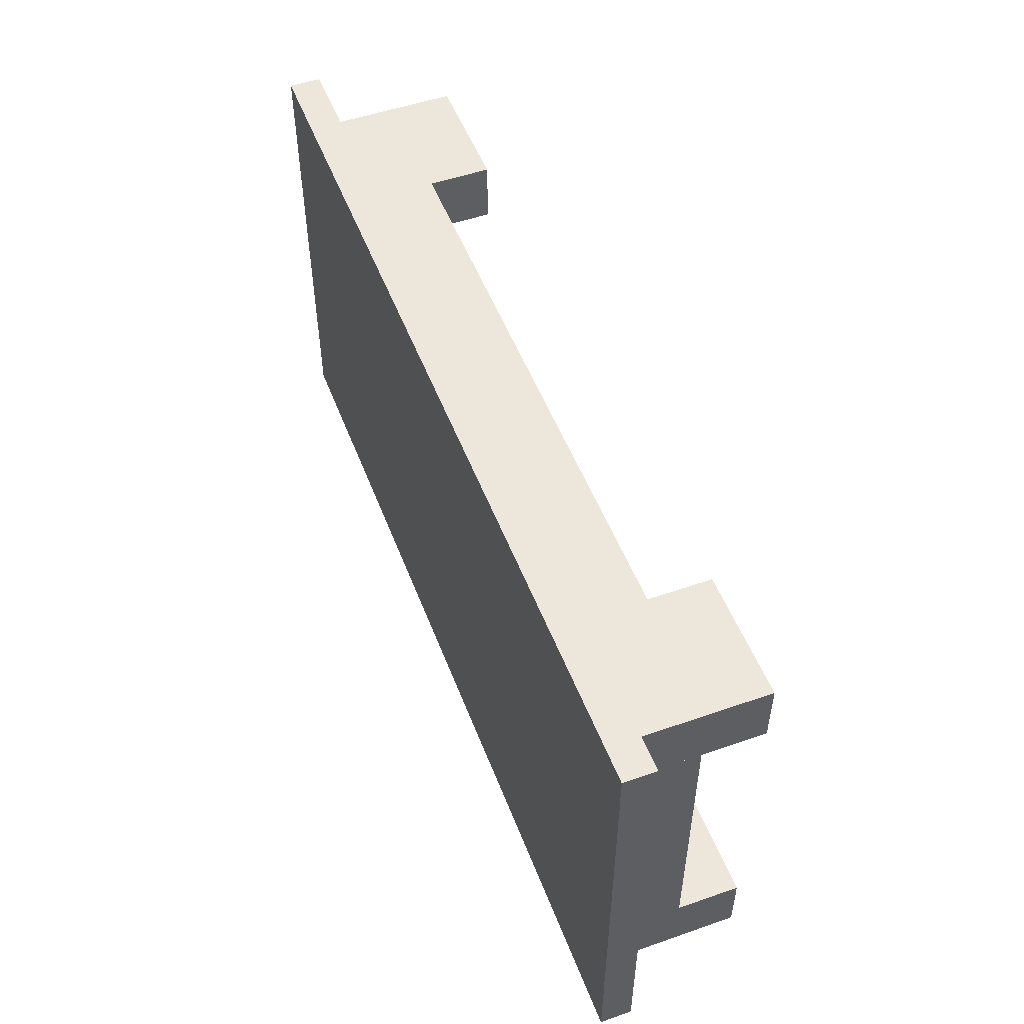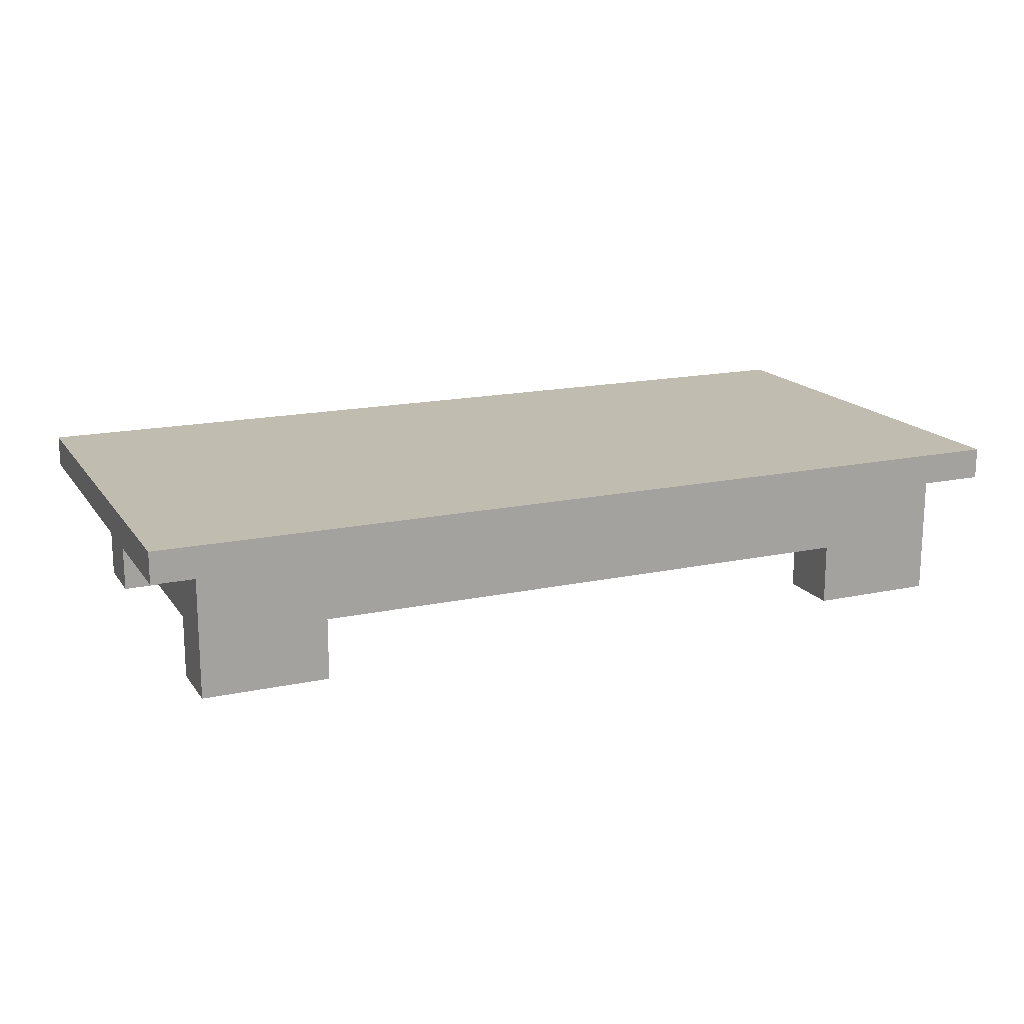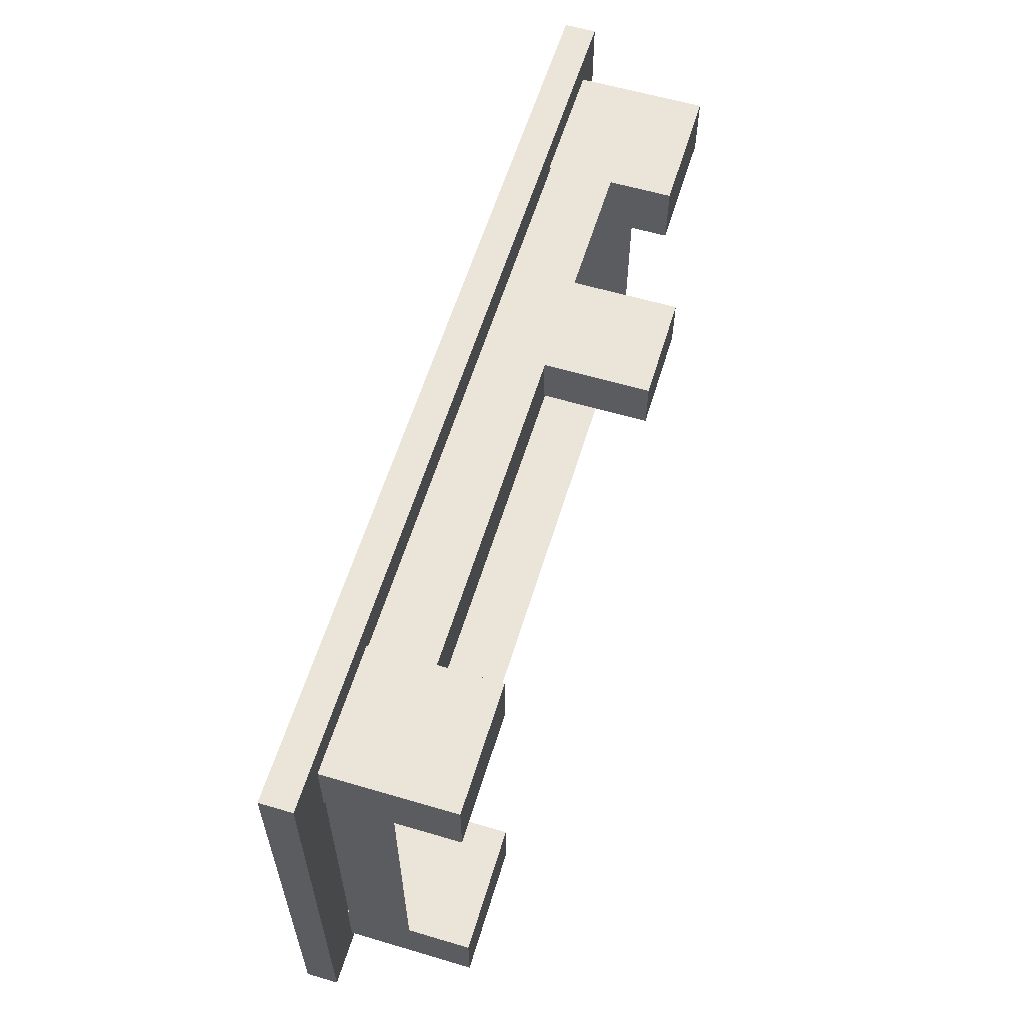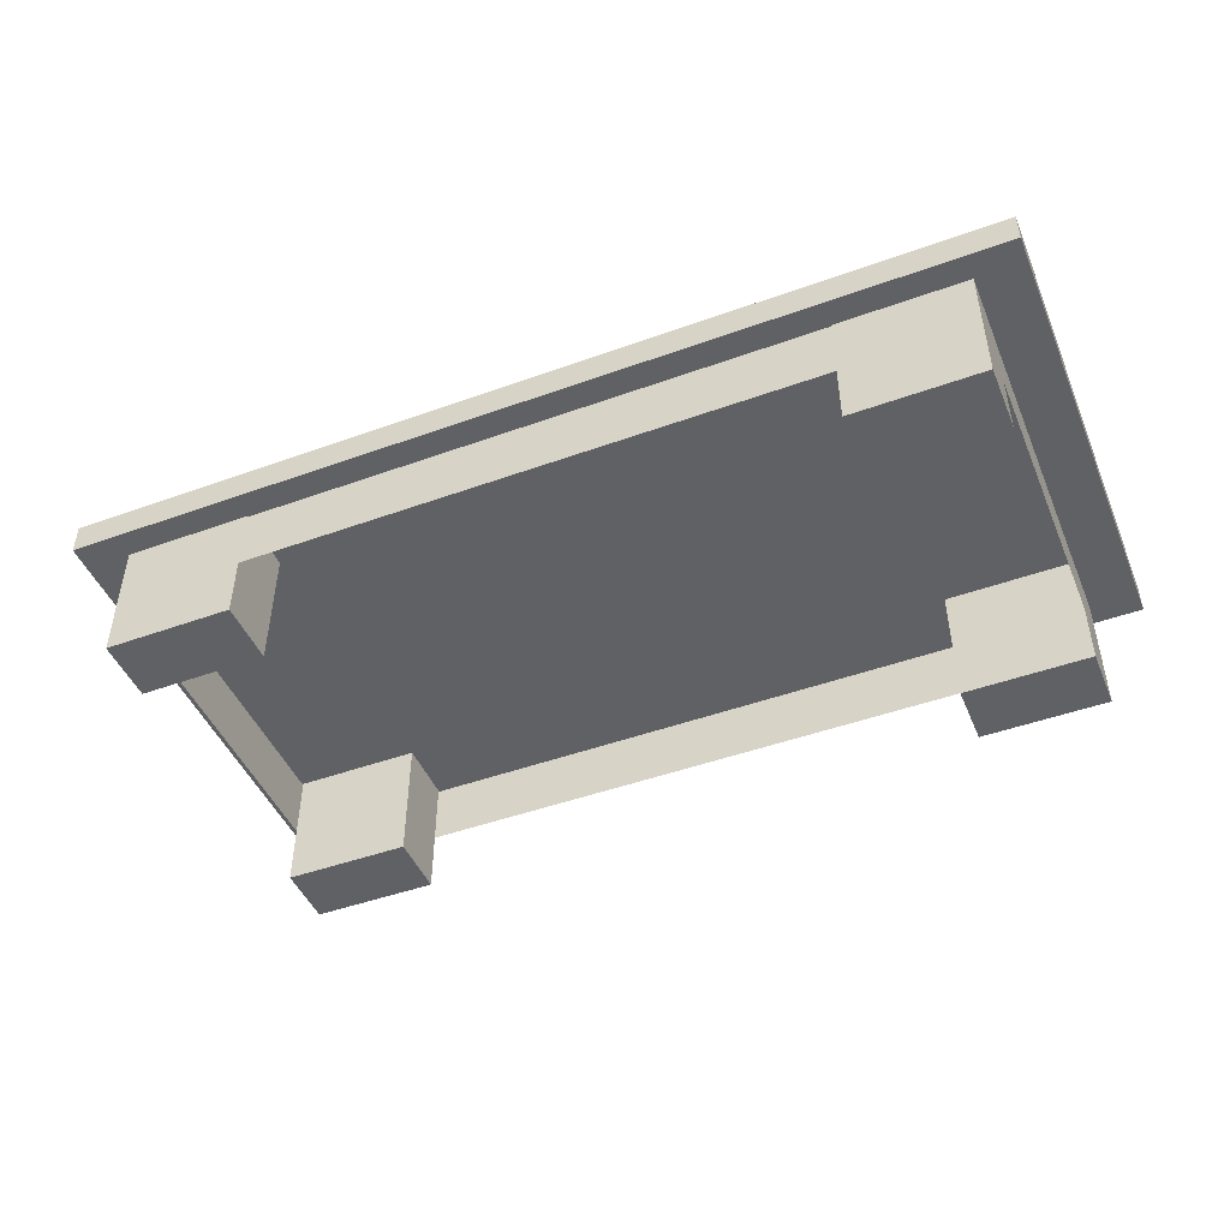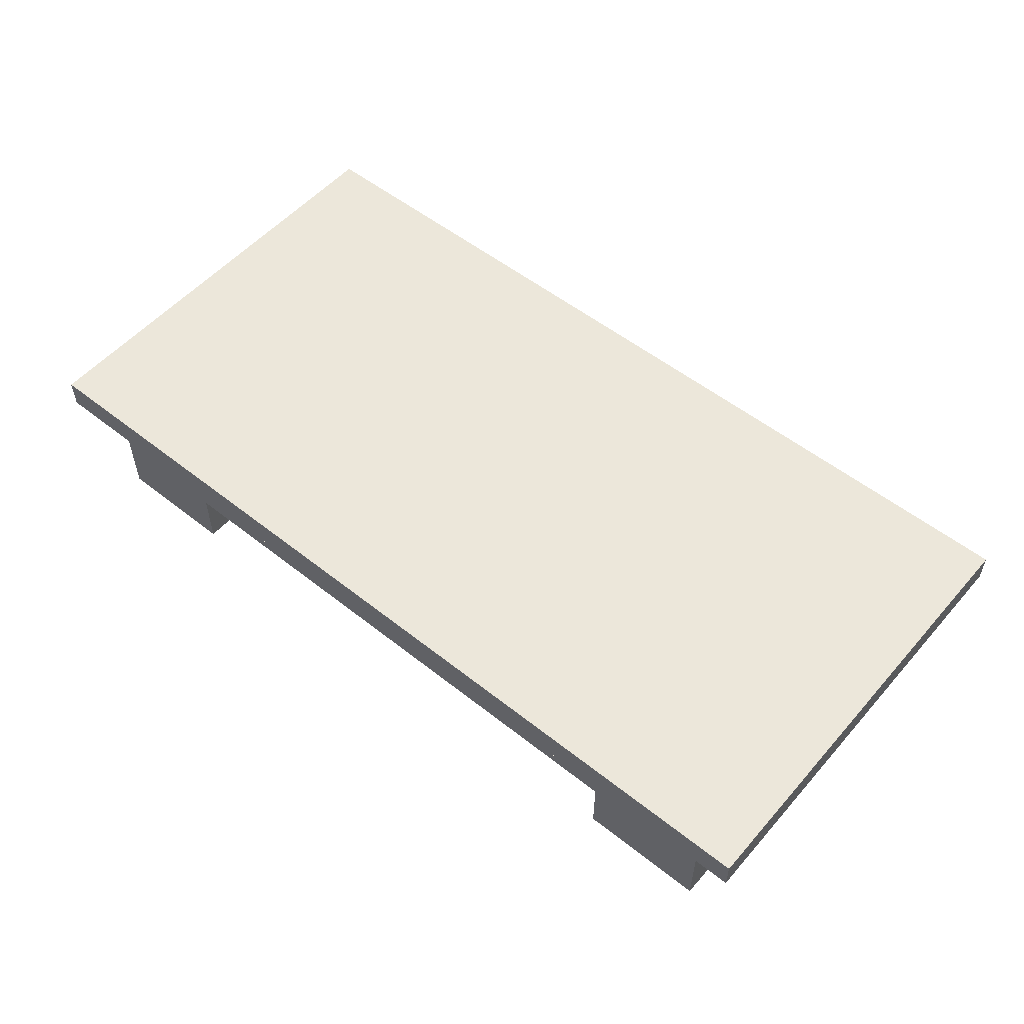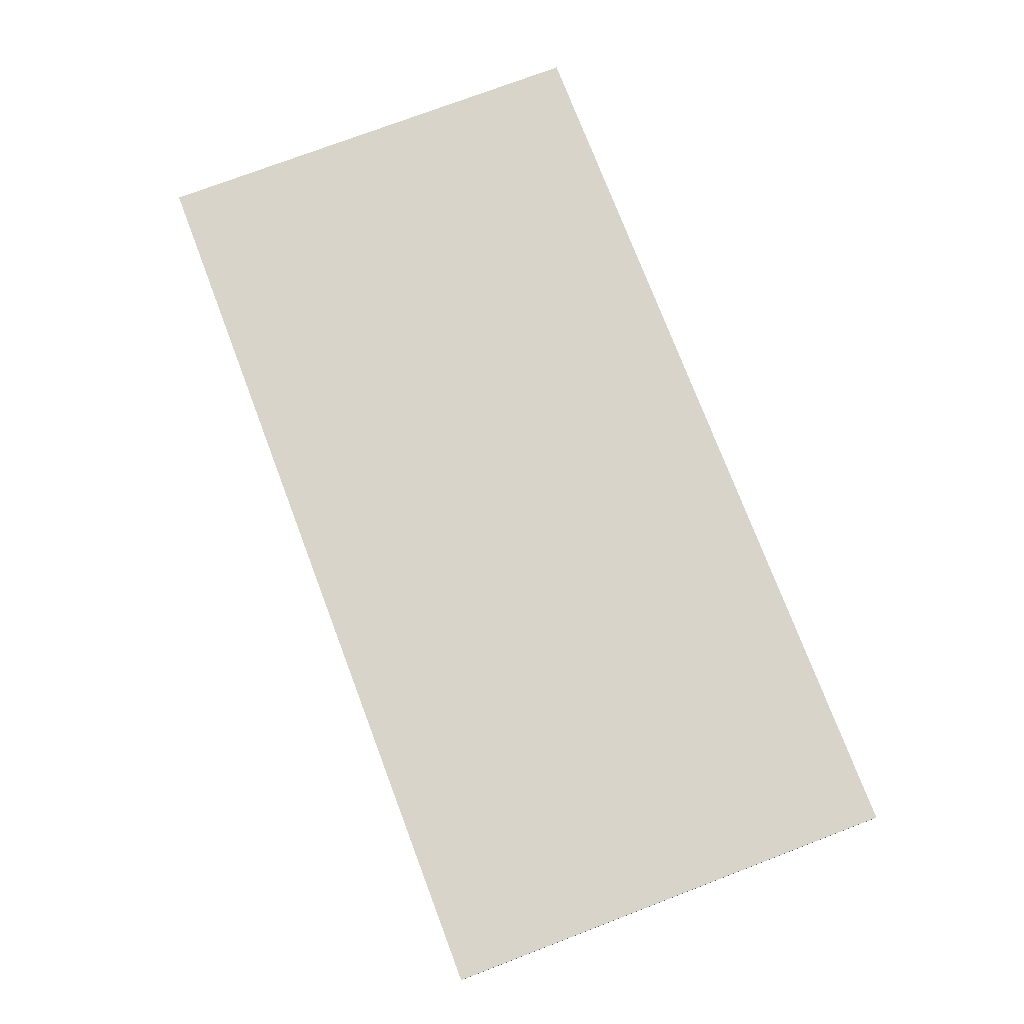
<metadata>
{"format":"obj","ext":"obj","renderer":"f3d","projection":"perspective","resolution":1024,"background":"white","views":[{"elev":51.6,"azim":-110.7,"up":"+Z"},{"elev":16.6,"azim":-23.6,"up":"+Y"},{"elev":59.2,"azim":-73.1,"up":"+Z"},{"elev":-46.6,"azim":22.3,"up":"+Y"},{"elev":54.0,"azim":-139.9,"up":"+Y"},{"elev":75.5,"azim":69.2,"up":"+Y"}]}
</metadata>
<code>
v -0.1 -0.66 -1.05
v 1.7 -0.66 -1.05
v -0.1 -0.46 -1.05
v 1.7 -0.46 -1.05
v -0.5 -0.855 -0.85
v -0.5 -0.455 -0.85
v -0.5 -0.855 -1.05
v -0.5 -0.455 -1.05
v -0.1 -0.855 -0.85
v -0.1 -0.455 -0.85
v -0.1 -0.855 -1.05
v -0.1 -0.455 -1.05
v 2.25 -0.45 -1.125
v 2.25 -0.45 0.325
v -0.65 -0.45 0.325
v -0.65 -0.45 -1.125
v 2.25 -0.35 -1.125
v 2.25 -0.35 0.325
v -0.65 -0.35 0.325
v -0.65 -0.35 -1.125
v 1.7 -0.855 -0.85
v 1.7 -0.455 -0.85
v 1.7 -0.855 -1.05
v 1.7 -0.455 -1.05
v 2.1 -0.855 -0.85
v 2.1 -0.455 -0.85
v 2.1 -0.855 -1.05
v 2.1 -0.455 -1.05
v -0.5 -0.855 0.25
v -0.5 -0.455 0.25
v -0.5 -0.855 0.05
v -0.5 -0.455 0.05
v -0.1 -0.855 0.25
v -0.1 -0.455 0.25
v -0.1 -0.855 0.05
v -0.1 -0.455 0.05
v 1.7 -0.855 0.25
v 1.7 -0.455 0.25
v 1.7 -0.855 0.05
v 1.7 -0.455 0.05
v 2.1 -0.855 0.25
v 2.1 -0.455 0.25
v 2.1 -0.855 0.05
v 2.1 -0.455 0.05
v -0.1 -0.66 0.25
v 1.7 -0.66 0.25
v -0.1 -0.46 0.25
v 1.7 -0.46 0.25
v -0.5 -0.66 0.05
v -0.5 -0.66 -0.85
v -0.5 -0.46 0.05
v -0.5 -0.46 -0.85
v 2.1 -0.66 0.05
v 2.1 -0.66 -0.85
v 2.1 -0.46 0.05
v 2.1 -0.46 -0.85
f 2 3 1
f 6 7 5
f 8 11 7
f 12 9 11
f 10 5 9
f 11 5 7
f 8 10 12
f 14 16 13
f 20 18 17
f 17 14 13
f 18 15 14
f 15 20 16
f 13 20 17
f 22 23 21
f 24 27 23
f 28 25 27
f 26 21 25
f 27 21 23
f 24 26 28
f 30 31 29
f 32 35 31
f 36 33 35
f 34 29 33
f 35 29 31
f 32 34 36
f 38 39 37
f 40 43 39
f 44 41 43
f 42 37 41
f 43 37 39
f 40 42 44
f 46 47 45
f 49 52 51
f 53 56 55
f 2 4 3
f 6 8 7
f 8 12 11
f 12 10 9
f 10 6 5
f 11 9 5
f 8 6 10
f 14 15 16
f 20 19 18
f 17 18 14
f 18 19 15
f 15 19 20
f 13 16 20
f 22 24 23
f 24 28 27
f 28 26 25
f 26 22 21
f 27 25 21
f 24 22 26
f 30 32 31
f 32 36 35
f 36 34 33
f 34 30 29
f 35 33 29
f 32 30 34
f 38 40 39
f 40 44 43
f 44 42 41
f 42 38 37
f 43 41 37
f 40 38 42
f 46 48 47
f 49 50 52
f 53 54 56

</code>
